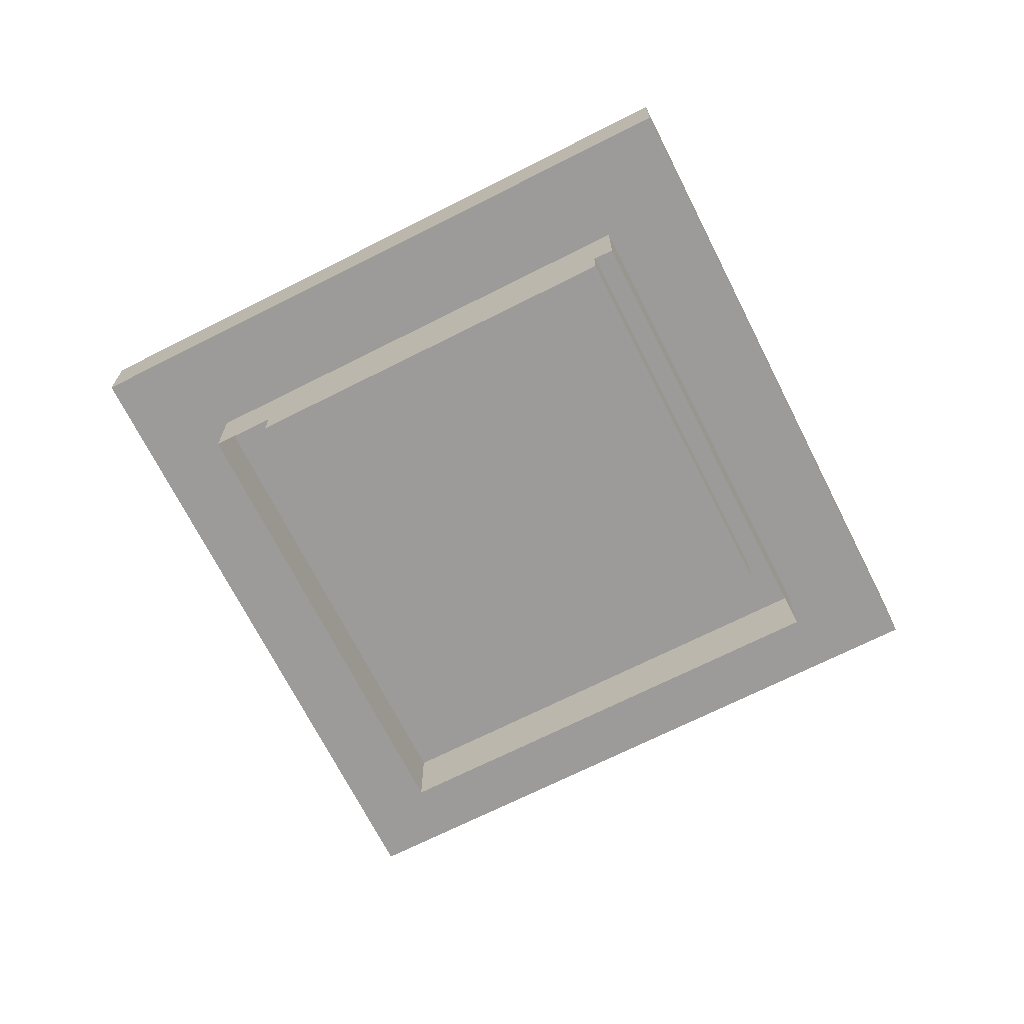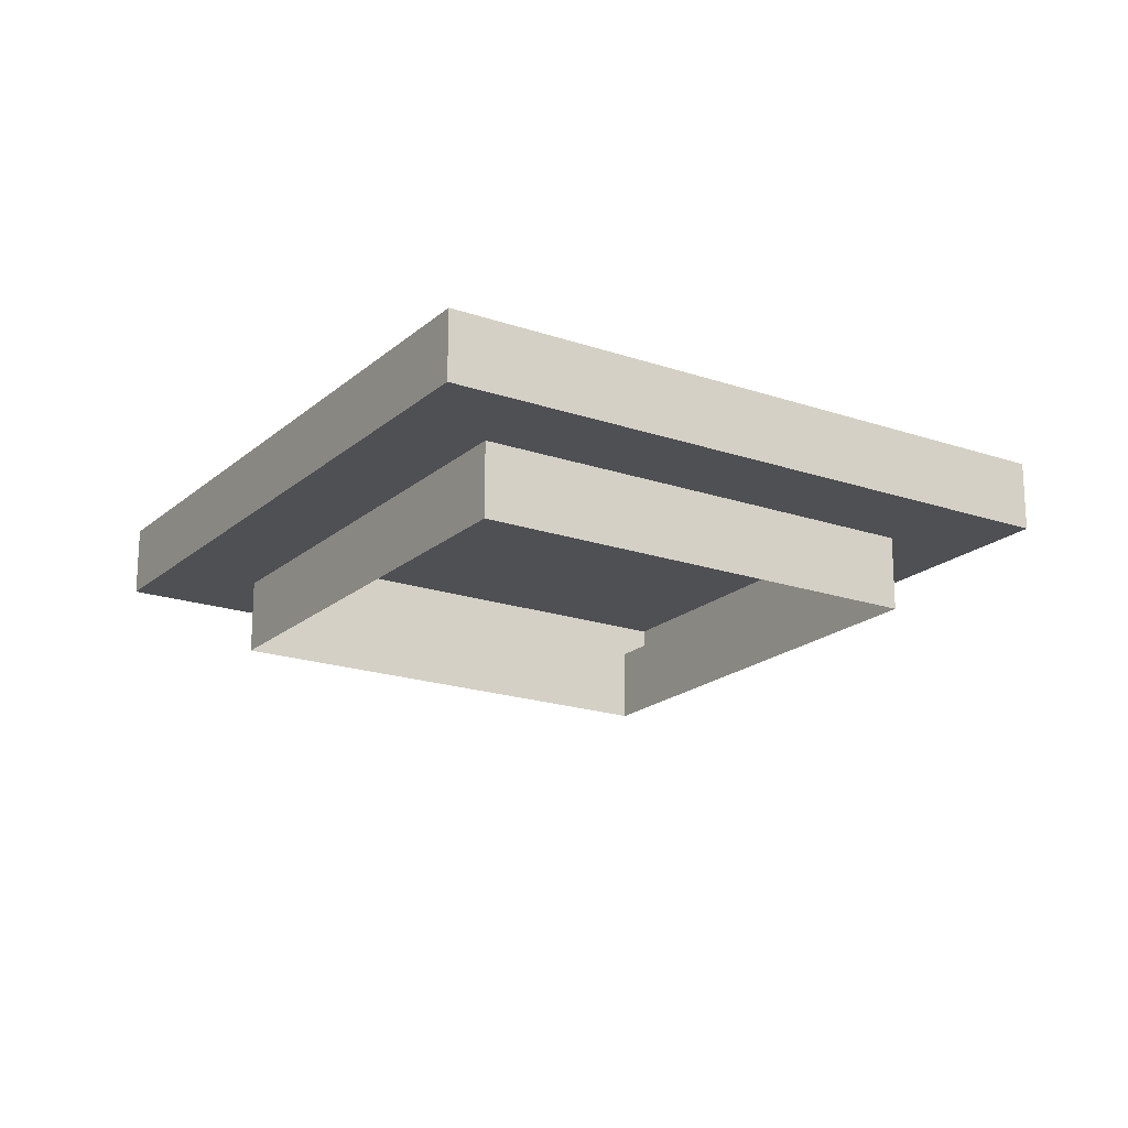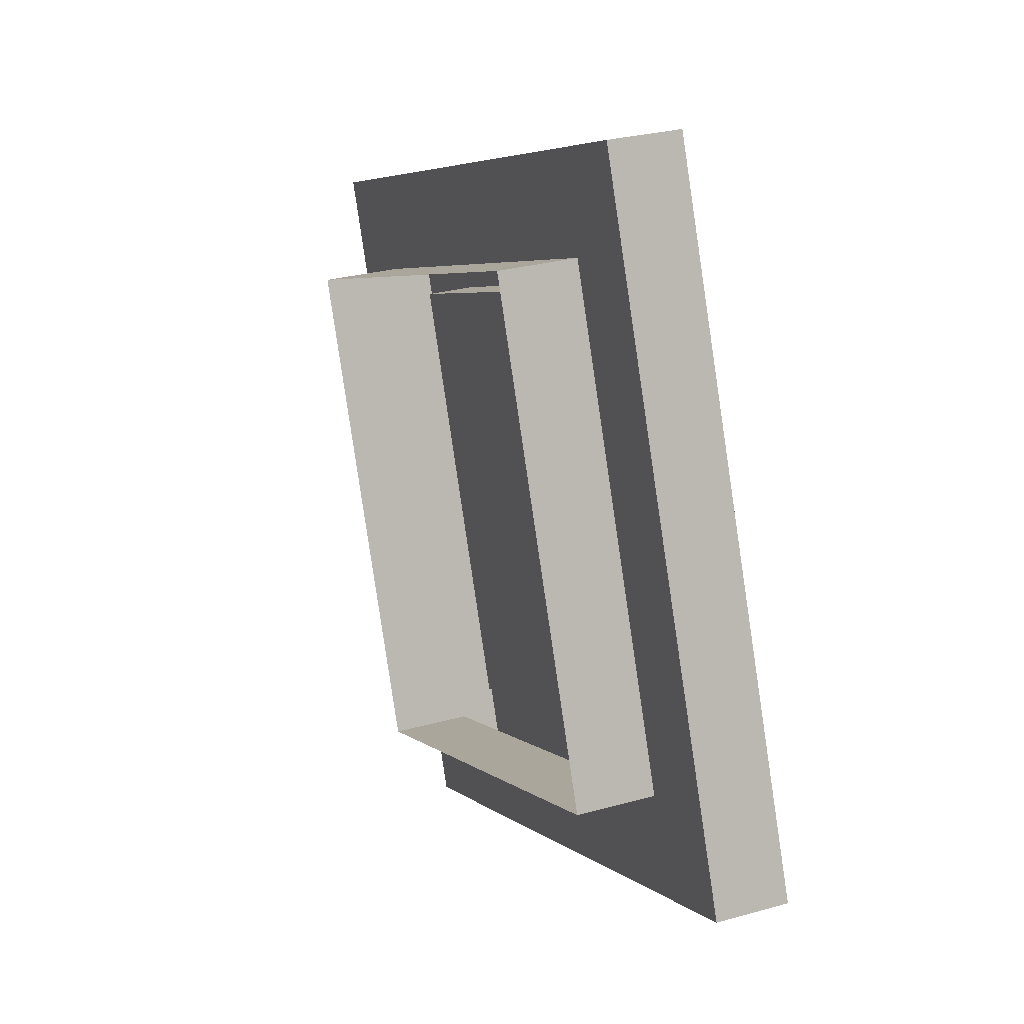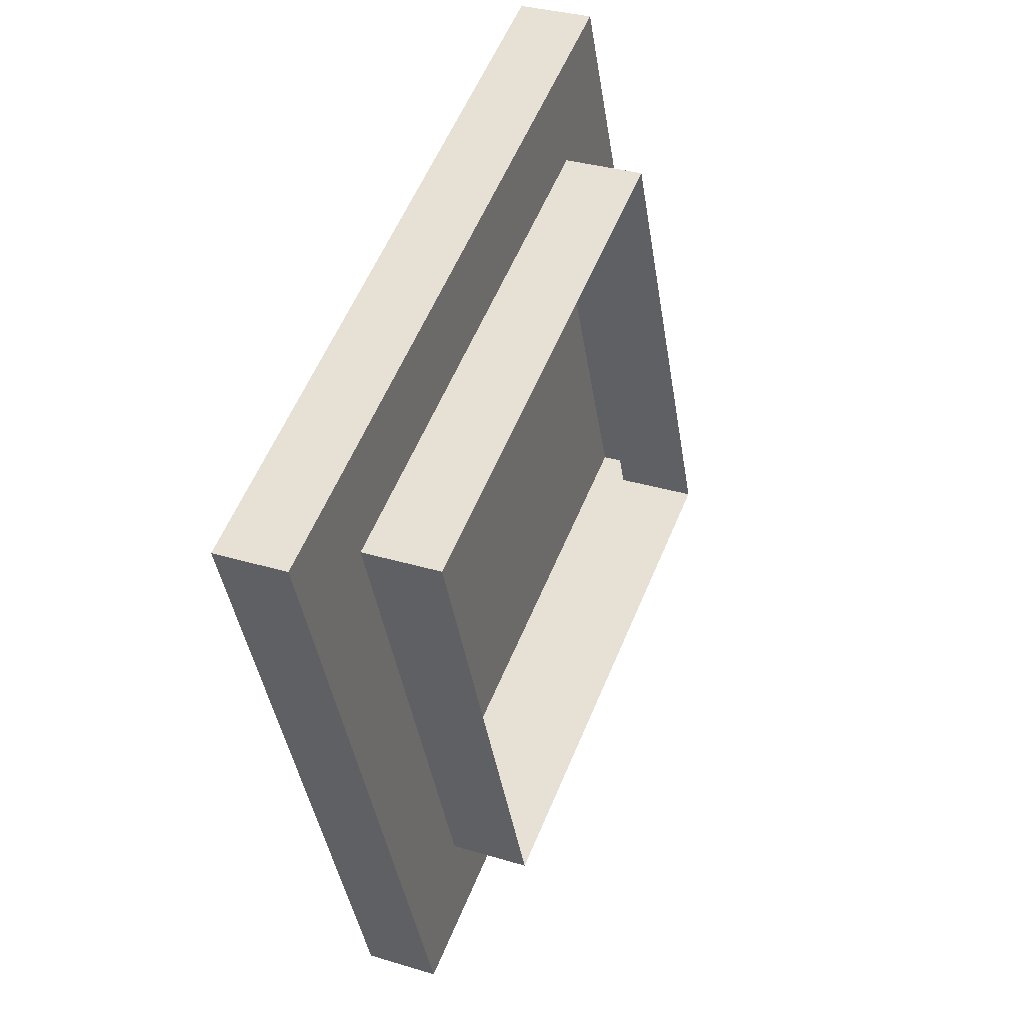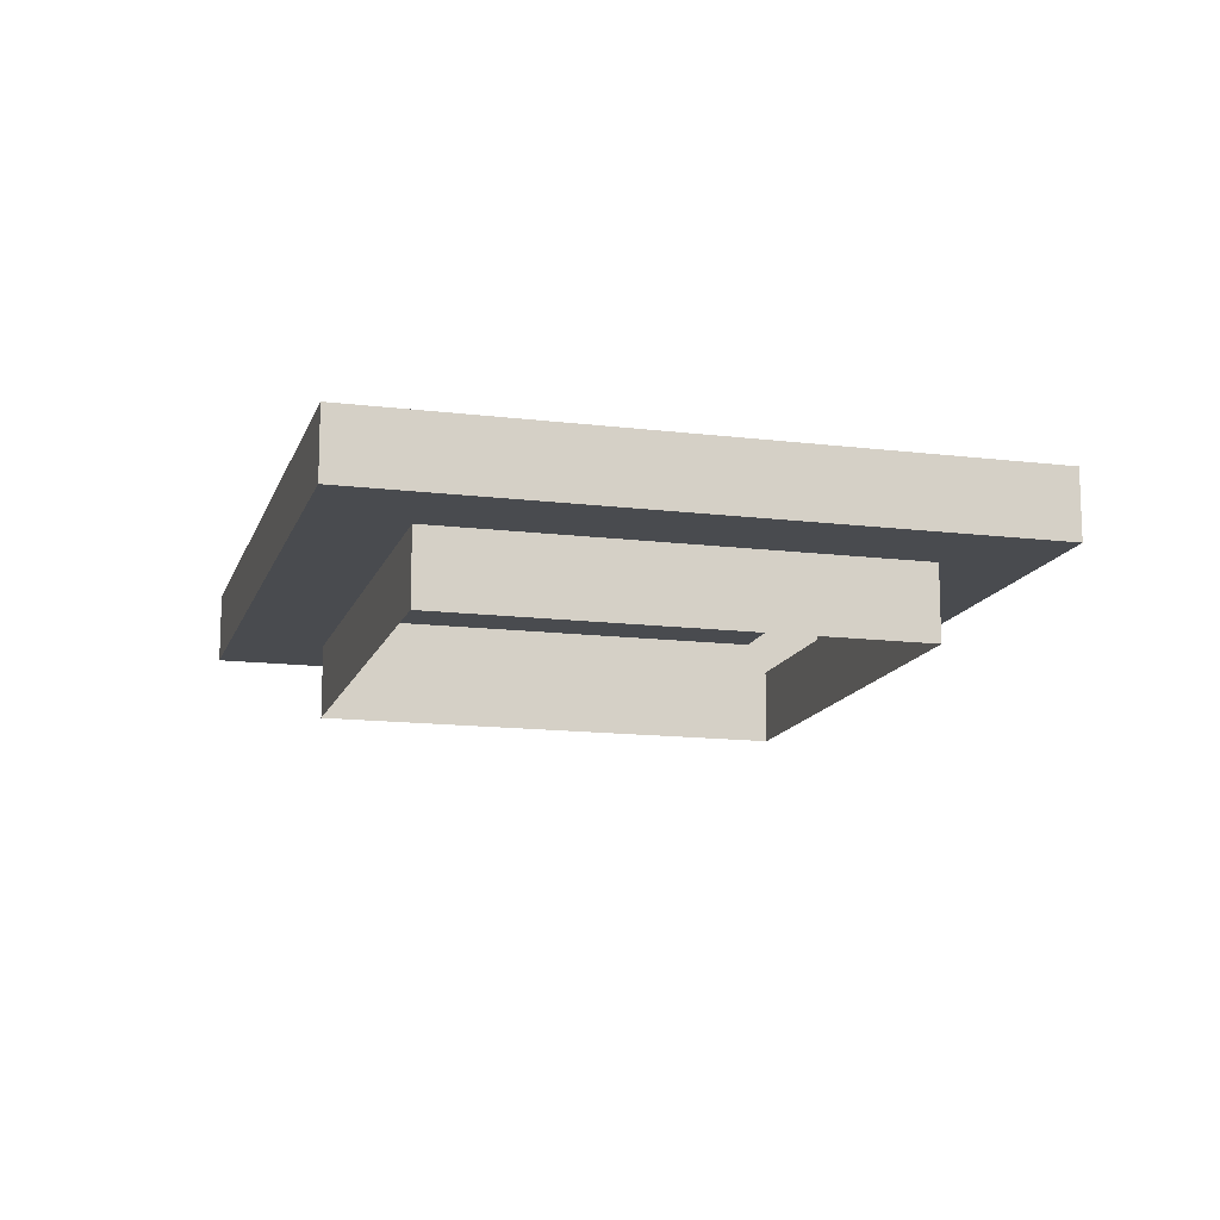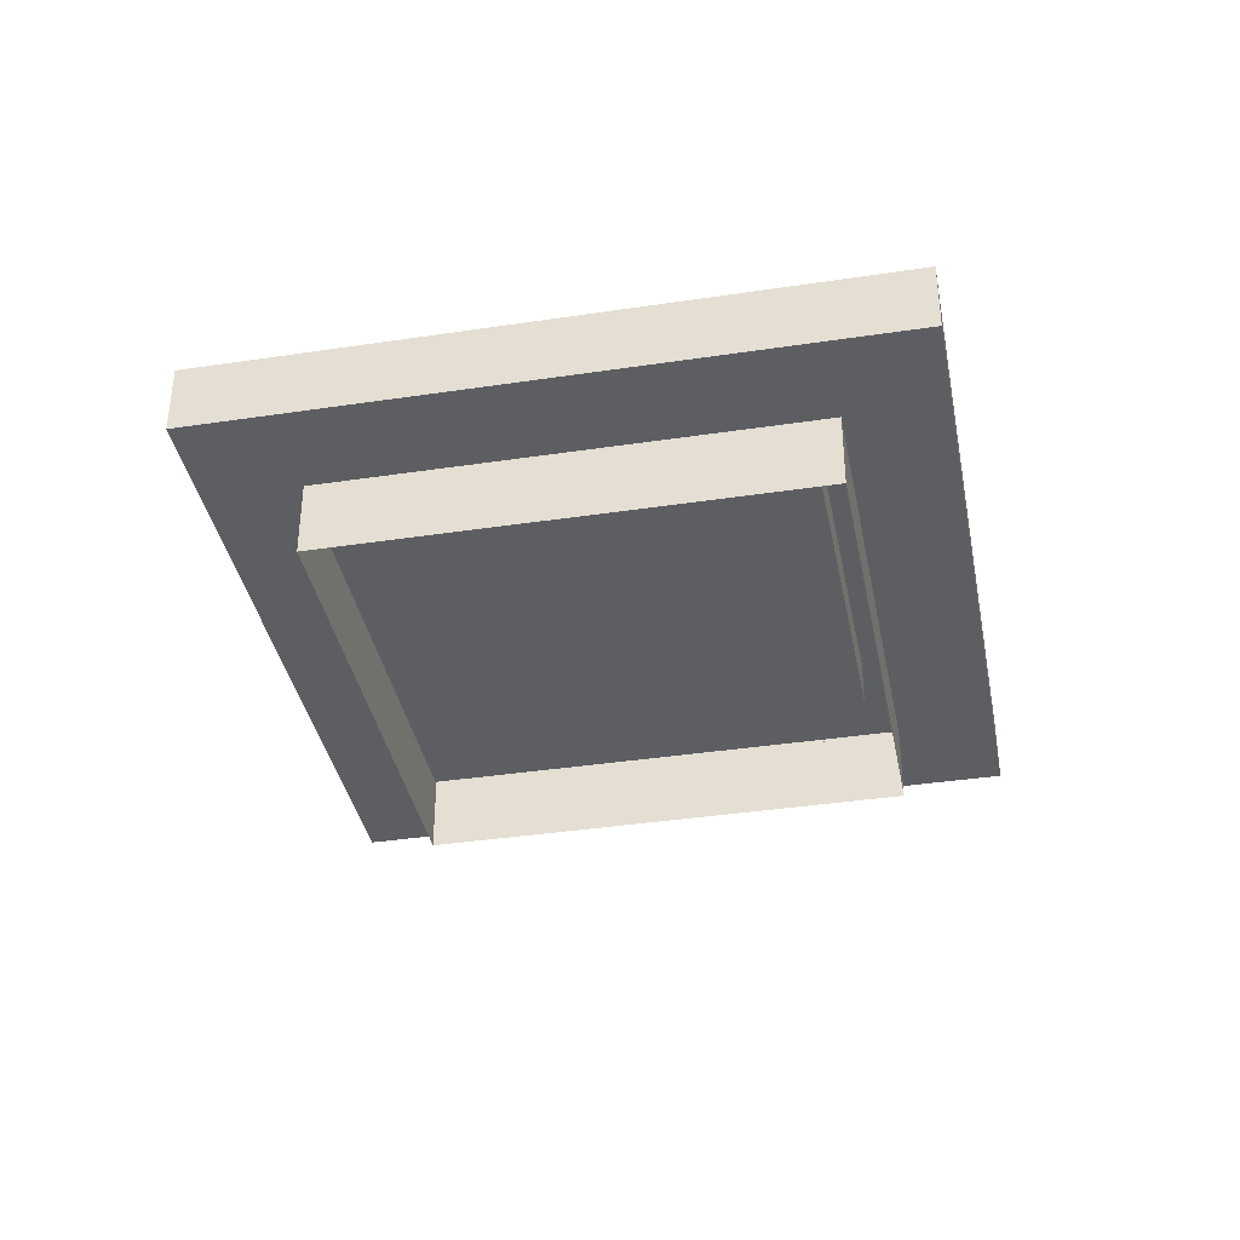
<metadata>
{"format":"obj","ext":"obj","renderer":"f3d","projection":"perspective","resolution":1024,"background":"white","views":[{"elev":-69.8,"azim":5.3,"up":"+Z"},{"elev":-19.2,"azim":125.6,"up":"+Z"},{"elev":27.6,"azim":-113.4,"up":"+Y"},{"elev":31.6,"azim":113.5,"up":"+Y"},{"elev":-13.8,"azim":-126.9,"up":"+Z"},{"elev":-37.8,"azim":169.4,"up":"+Z"}]}
</metadata>
<code>
g NuclearCity_LightHouse_breakable_objects_002
v -0.3242 -0.141 0.002989
v -0.141 0.3242 -0.07537
v -0.141 0.3242 0.002989
v -0.3242 -0.141 -0.07537
v 0.3242 0.141 0.002989
v -0.141 0.3242 -0.07537
v 0.3242 0.141 -0.07537
v -0.141 0.3242 0.002989
v 0.3242 0.141 0.002989
v 0.141 -0.3242 -0.07537
v 0.141 -0.3242 0.002989
v 0.3242 0.141 -0.07537
v -0.3242 -0.141 0.002989
v 0.141 -0.3242 -0.07537
v -0.3242 -0.141 -0.07537
v 0.141 -0.3242 0.002989
v 0.3242 0.141 0.002989
v 0.1968 -0.4526 0.002989
v 0.4526 0.1968 0.002989
v 0.141 -0.3242 0.002989
v -0.141 0.3242 0.002989
v -0.1968 0.4526 0.002989
v -0.3242 -0.141 0.002989
v -0.4526 -0.1968 0.002989
v 0.2837 0.1234 0.07537
v 0.1968 -0.4526 0.07537
v 0.1234 -0.2837 0.07537
v 0.4526 0.1968 0.07537
v -0.4526 -0.1968 0.07537
v -0.2837 -0.1234 0.07537
v -0.1234 0.2837 0.07537
v -0.1968 0.4526 0.07537
v -0.4526 -0.1968 0.002989
v -0.1968 0.4526 0.07537
v -0.4526 -0.1968 0.07537
v -0.1968 0.4526 0.002989
v -0.1968 0.4526 0.002989
v 0.4526 0.1968 0.07537
v -0.1968 0.4526 0.07537
v 0.4526 0.1968 0.002989
v 0.4526 0.1968 0.002989
v 0.1968 -0.4526 0.07537
v 0.4526 0.1968 0.07537
v 0.1968 -0.4526 0.002989
v 0.1968 -0.4526 0.002989
v -0.4526 -0.1968 0.07537
v 0.1968 -0.4526 0.07537
v -0.4526 -0.1968 0.002989
v -0.2837 -0.1234 0.07537
v -0.1234 0.2837 0.02622
v -0.2837 -0.1234 0.02622
v -0.1234 0.2837 0.07537
v 0.1234 -0.2837 0.07537
v -0.2837 -0.1234 0.02622
v 0.1234 -0.2837 0.02622
v -0.2837 -0.1234 0.07537
v 0.2837 0.1234 0.07537
v 0.1234 -0.2837 0.02622
v 0.2837 0.1234 0.02622
v 0.1234 -0.2837 0.07537
v 0.2837 0.1234 0.02622
v -0.1234 0.2837 0.07537
v 0.2837 0.1234 0.07537
v -0.1234 0.2837 0.02622
v -0.2837 -0.1234 0.02622
v 0.2837 0.1234 0.02622
v 0.1234 -0.2837 0.02622
v -0.1234 0.2837 0.02622
g NuclearCity_LightHouse_breakable_objects_002_0
f 3 2 1
f 4 1 2
f 7 6 5
f 8 5 6
f 11 10 9
f 12 9 10
f 15 14 13
f 16 13 14
f 19 18 17
f 20 17 18
f 17 21 19
f 22 19 21
f 21 23 22
f 20 18 23
f 24 22 23
f 24 23 18
f 27 26 25
f 28 25 26
f 26 27 29
f 30 29 27
f 30 31 29
f 32 29 31
f 28 32 25
f 31 25 32
f 35 34 33
f 36 33 34
f 39 38 37
f 40 37 38
f 43 42 41
f 44 41 42
f 47 46 45
f 48 45 46
f 51 50 49
f 52 49 50
f 55 54 53
f 56 53 54
f 59 58 57
f 60 57 58
f 63 62 61
f 64 61 62
f 67 66 65
f 68 65 66

</code>
